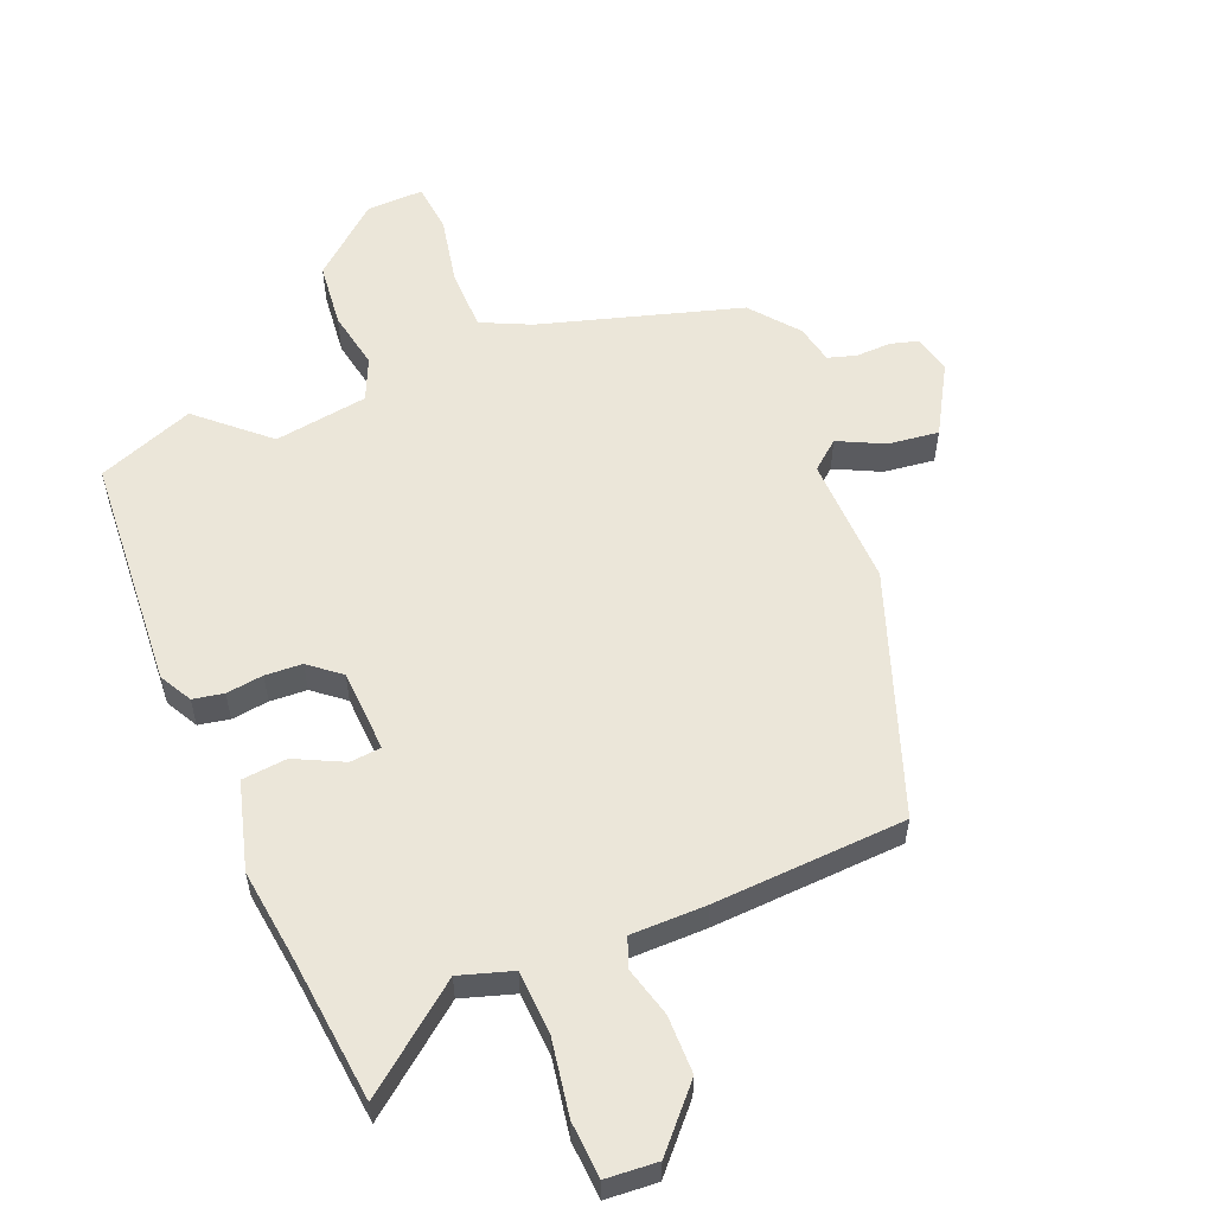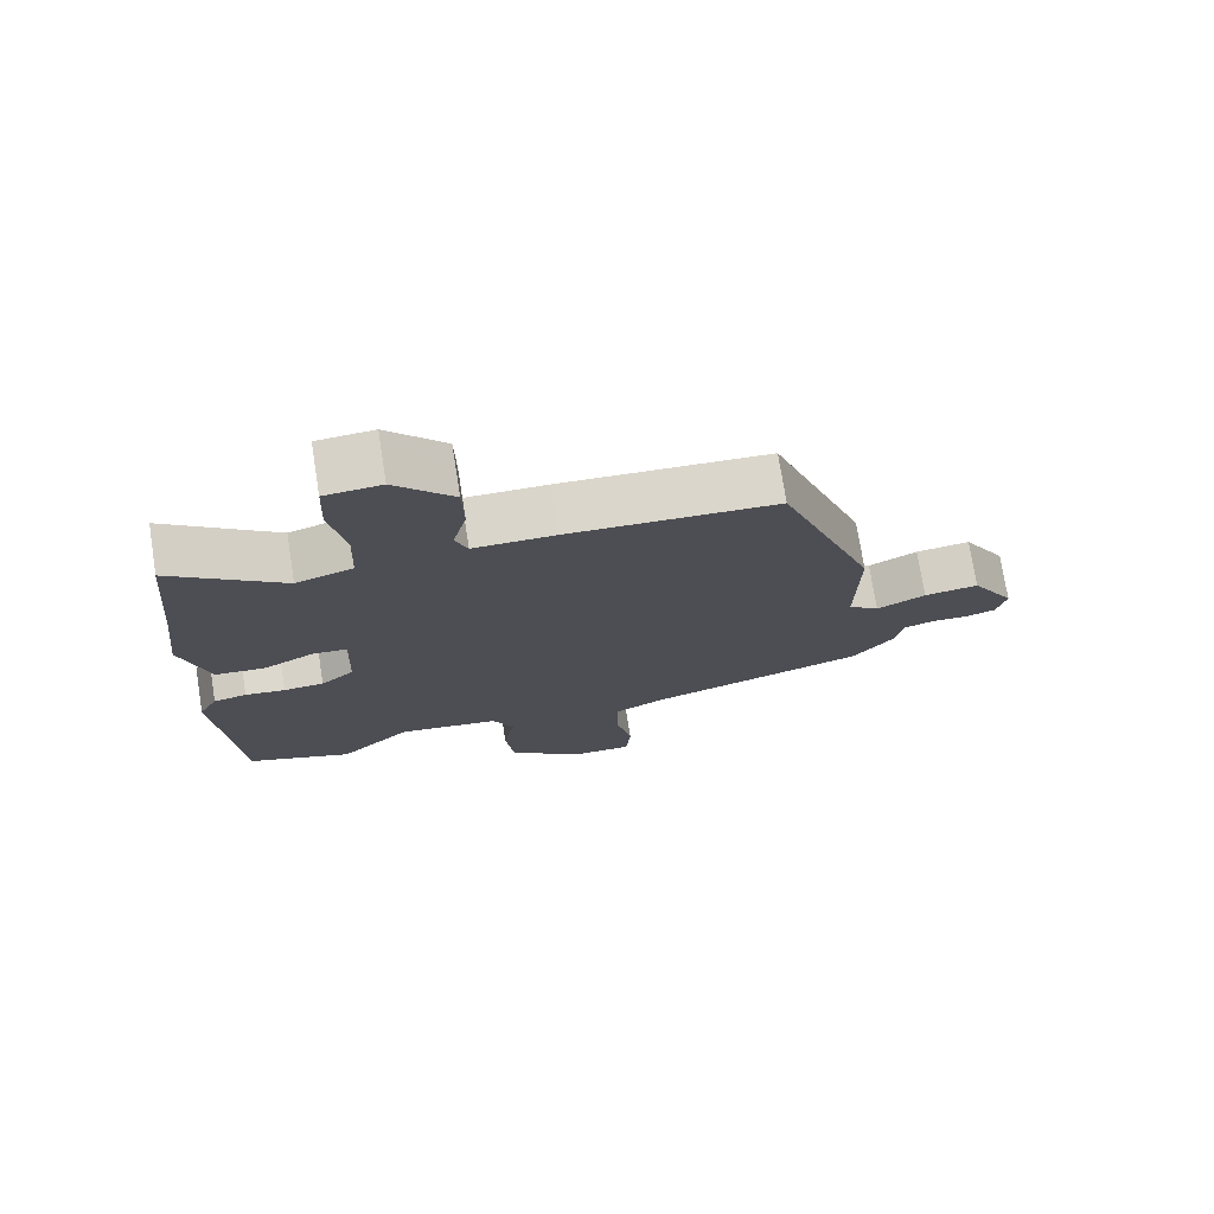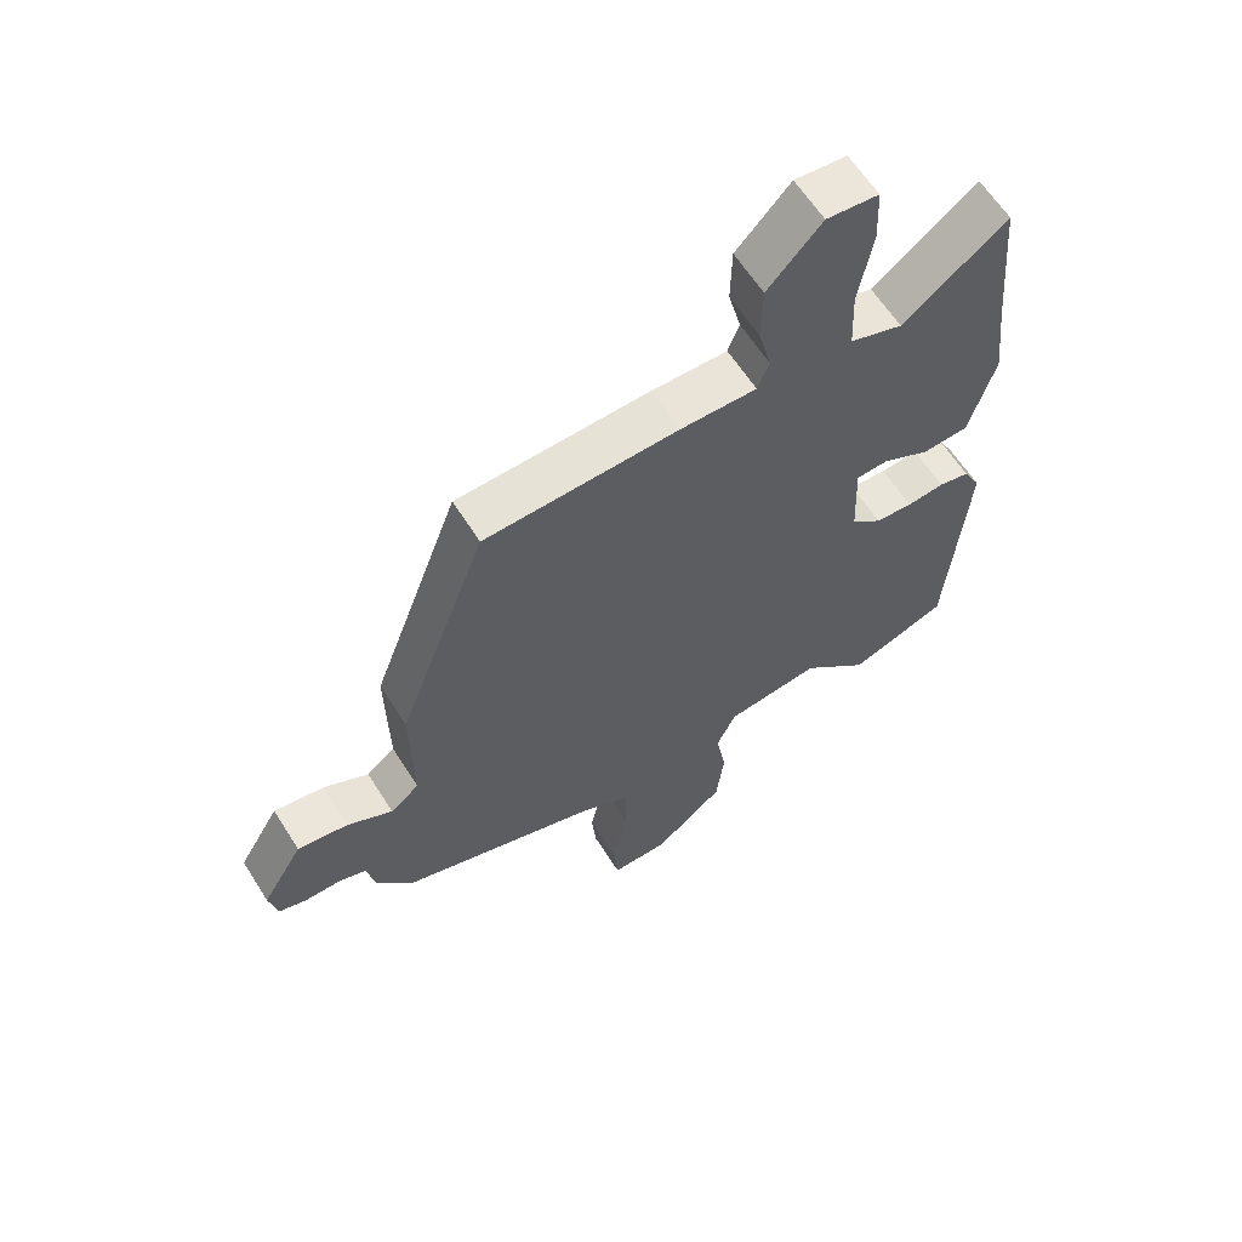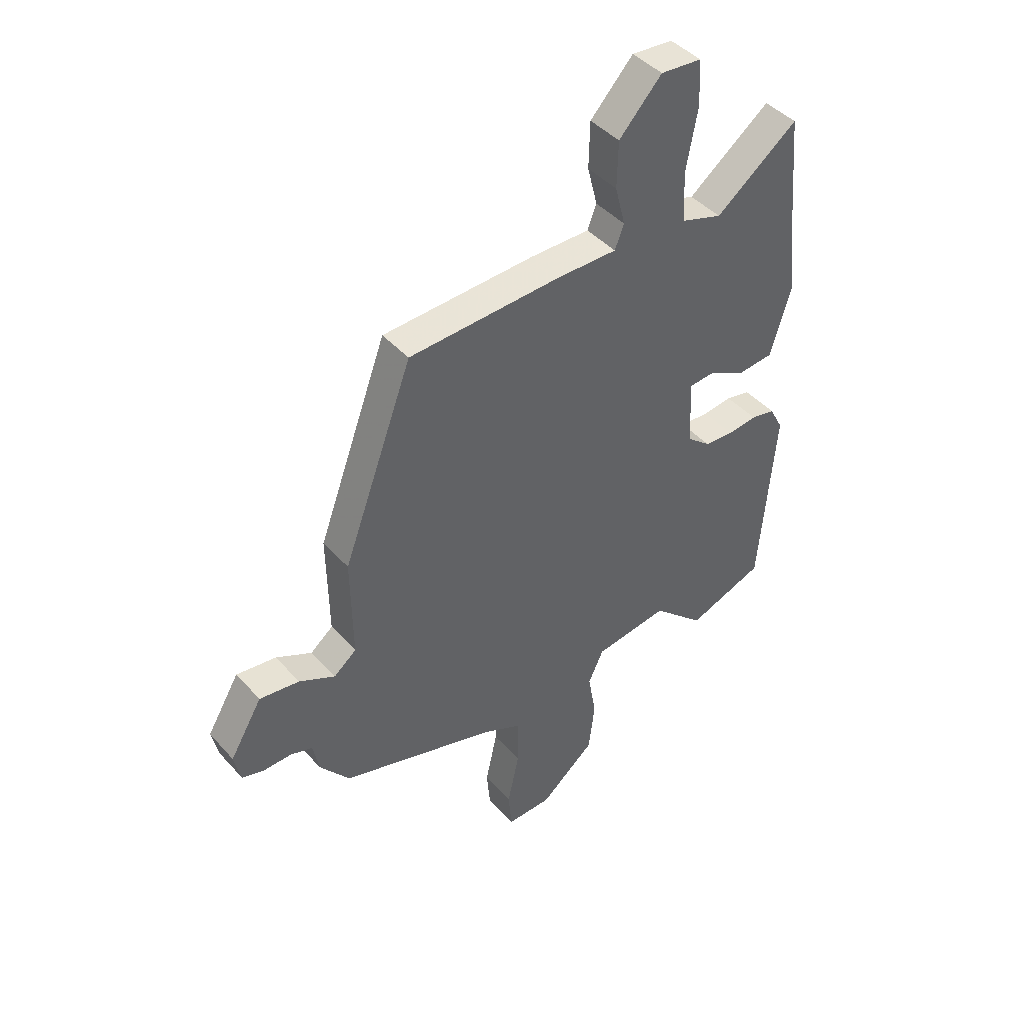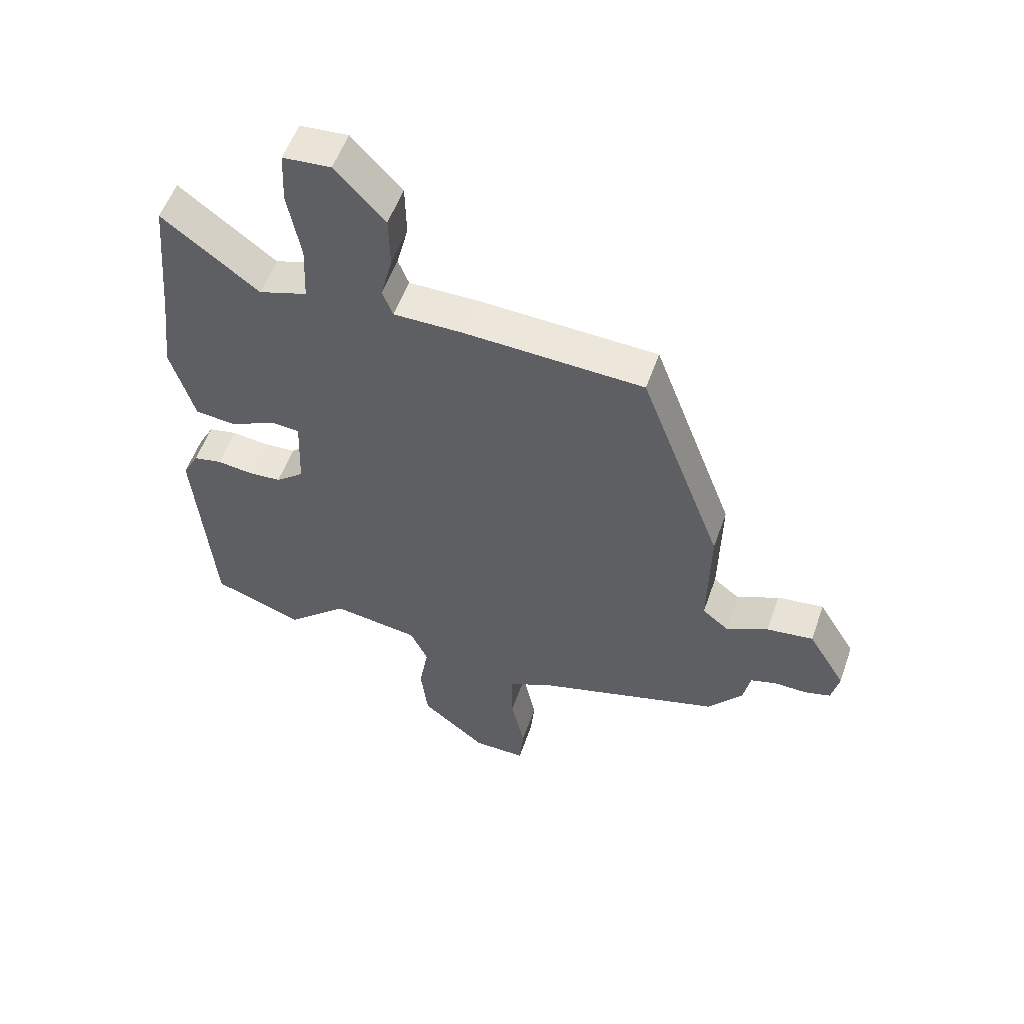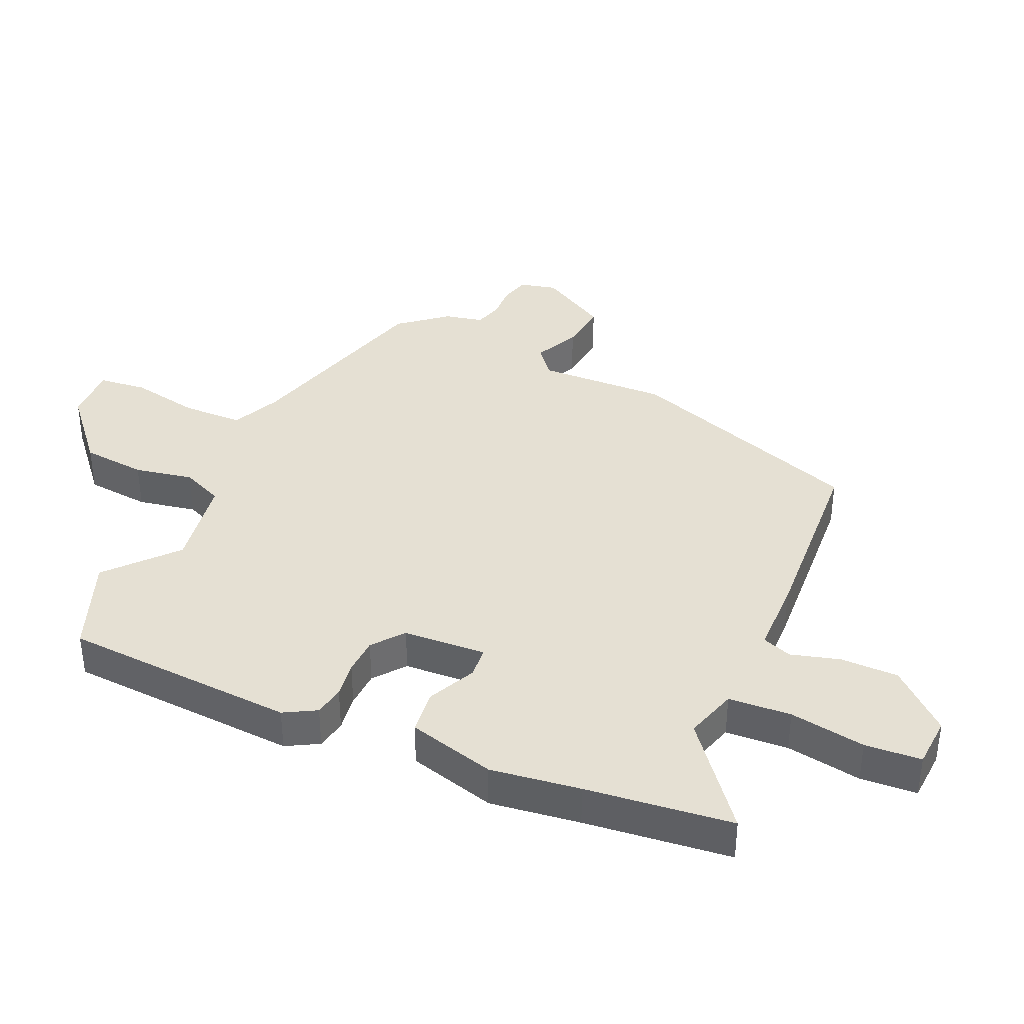
<metadata>
{"format":"obj","ext":"obj","renderer":"f3d","projection":"perspective","resolution":1024,"background":"white","views":[{"elev":56.8,"azim":-23.1,"up":"+Y"},{"elev":74.3,"azim":-9.0,"up":"+Z"},{"elev":61.6,"azim":147.8,"up":"+Z"},{"elev":43.6,"azim":141.6,"up":"+Z"},{"elev":55.1,"azim":19.3,"up":"+Z"},{"elev":38.2,"azim":-67.3,"up":"+Y"}]}
</metadata>
<code>
v 0.322 0.07 0.483
v 0.461 0.07 0.109
v 0.458 0.07 -0.094
v 0.503 0.07 -0.13
v 0.574 0.07 -0.094
v 0.653 0.07 -0.083
v 0.717 0.07 -0.19
v 0.704 0.07 -0.249
v 0.66 0.07 -0.262
v 0.605 0.07 -0.261
v 0.561 0.07 -0.275
v 0.549 0.07 -0.336
v 0.49 0.07 -0.411
v 0.178 0.07 -0.508
v 0.102 0.07 -0.545
v 0.102 0.07 -0.641
v 0.125 0.07 -0.749
v 0.118 0.07 -0.825
v 0.029 0.07 -0.824
v -0.08 0.07 -0.734
v -0.092 0.07 -0.633
v -0.076 0.07 -0.541
v -0.106 0.07 -0.476
v -0.253 0.07 -0.456
v -0.357 0.07 -0.552
v -0.509 0.07 -0.497
v -0.539 0.07 -0.129
v -0.512 0.07 -0.078
v -0.464 0.07 -0.068
v -0.406 0.07 -0.075
v -0.348 0.07 -0.071
v -0.3 0.07 -0.031
v -0.295 0.07 0.099
v -0.344 0.07 0.103
v -0.419 0.07 0.065
v -0.49 0.07 0.071
v -0.53 0.07 0.208
v -0.514 0.07 0.35
v -0.493 0.07 0.581
v -0.331 0.07 0.458
v -0.249 0.07 0.485
v -0.245 0.07 0.584
v -0.267 0.07 0.703
v -0.263 0.07 0.792
v -0.182 0.07 0.799
v -0.098 0.07 0.709
v -0.096 0.07 0.618
v -0.116 0.07 0.54
v -0.098 0.07 0.494
v 0.02 0.07 0.495
v 0.322 0 0.483
v 0.461 0 0.109
v 0.458 0 -0.094
v 0.503 0 -0.13
v 0.574 0 -0.094
v 0.653 0 -0.083
v 0.717 0 -0.19
v 0.704 0 -0.249
v 0.66 0 -0.262
v 0.605 0 -0.261
v 0.561 0 -0.275
v 0.549 0 -0.336
v 0.49 0 -0.411
v 0.178 0 -0.508
v 0.102 0 -0.545
v 0.102 0 -0.641
v 0.125 0 -0.749
v 0.118 0 -0.825
v 0.029 0 -0.824
v -0.08 0 -0.734
v -0.092 0 -0.633
v -0.076 0 -0.541
v -0.106 0 -0.476
v -0.253 0 -0.456
v -0.357 0 -0.552
v -0.509 0 -0.497
v -0.539 0 -0.129
v -0.512 0 -0.078
v -0.464 0 -0.068
v -0.406 0 -0.075
v -0.348 0 -0.071
v -0.3 0 -0.031
v -0.295 0 0.099
v -0.344 0 0.103
v -0.419 0 0.065
v -0.49 0 0.071
v -0.53 0 0.208
v -0.514 0 0.35
v -0.493 0 0.581
v -0.331 0 0.458
v -0.249 0 0.485
v -0.245 0 0.584
v -0.267 0 0.703
v -0.263 0 0.792
v -0.182 0 0.799
v -0.098 0 0.709
v -0.096 0 0.618
v -0.116 0 0.54
v -0.098 0 0.494
v 0.02 0 0.495
f 1 2 3
f 50 1 3
f 49 50 3
f 46 47 48
f 45 46 48
f 44 45 48
f 43 44 48
f 42 43 48
f 41 42 48 49
f 40 41 49 3
f 38 39 40
f 37 38 40
f 36 37 40
f 35 36 40
f 34 35 40
f 33 34 40
f 28 29 30
f 27 28 30
f 26 27 30
f 25 26 30
f 24 25 30
f 23 24 30 31
f 20 21 22
f 19 20 22
f 18 19 22
f 17 18 22
f 16 17 22
f 15 16 22 23
f 23 31 32
f 15 23 32
f 14 15 32
f 14 32 33
f 13 14 33
f 12 13 33
f 11 12 33
f 8 9 10
f 7 8 10
f 6 7 10
f 5 6 10
f 4 5 10
f 11 33 40
f 10 11 40
f 4 10 40
f 3 4 40
f 53 52 51
f 53 51 100
f 53 100 99
f 98 97 96
f 98 96 95
f 98 95 94
f 98 94 93
f 98 93 92
f 99 98 92 91
f 53 99 91 90
f 90 89 88
f 90 88 87
f 90 87 86
f 90 86 85
f 90 85 84
f 90 84 83
f 80 79 78
f 80 78 77
f 80 77 76
f 80 76 75
f 80 75 74
f 81 80 74 73
f 72 71 70
f 72 70 69
f 72 69 68
f 72 68 67
f 72 67 66
f 73 72 66 65
f 82 81 73
f 82 73 65
f 82 65 64
f 83 82 64
f 83 64 63
f 83 63 62
f 83 62 61
f 60 59 58
f 60 58 57
f 60 57 56
f 60 56 55
f 60 55 54
f 90 83 61
f 90 61 60
f 90 60 54
f 90 54 53
f 1 51 52 2
f 2 52 53 3
f 3 53 54 4
f 4 54 55 5
f 5 55 56 6
f 6 56 57 7
f 7 57 58 8
f 8 58 59 9
f 9 59 60 10
f 10 60 61 11
f 11 61 62 12
f 12 62 63 13
f 13 63 64 14
f 14 64 65 15
f 15 65 66 16
f 16 66 67 17
f 17 67 68 18
f 18 68 69 19
f 19 69 70 20
f 20 70 71 21
f 21 71 72 22
f 22 72 73 23
f 23 73 74 24
f 24 74 75 25
f 25 75 76 26
f 26 76 77 27
f 27 77 78 28
f 28 78 79 29
f 29 79 80 30
f 30 80 81 31
f 31 81 82 32
f 32 82 83 33
f 33 83 84 34
f 34 84 85 35
f 35 85 86 36
f 36 86 87 37
f 37 87 88 38
f 38 88 89 39
f 39 89 90 40
f 40 90 91 41
f 41 91 92 42
f 42 92 93 43
f 43 93 94 44
f 44 94 95 45
f 45 95 96 46
f 46 96 97 47
f 47 97 98 48
f 48 98 99 49
f 49 99 100 50
f 50 100 51 1

</code>
